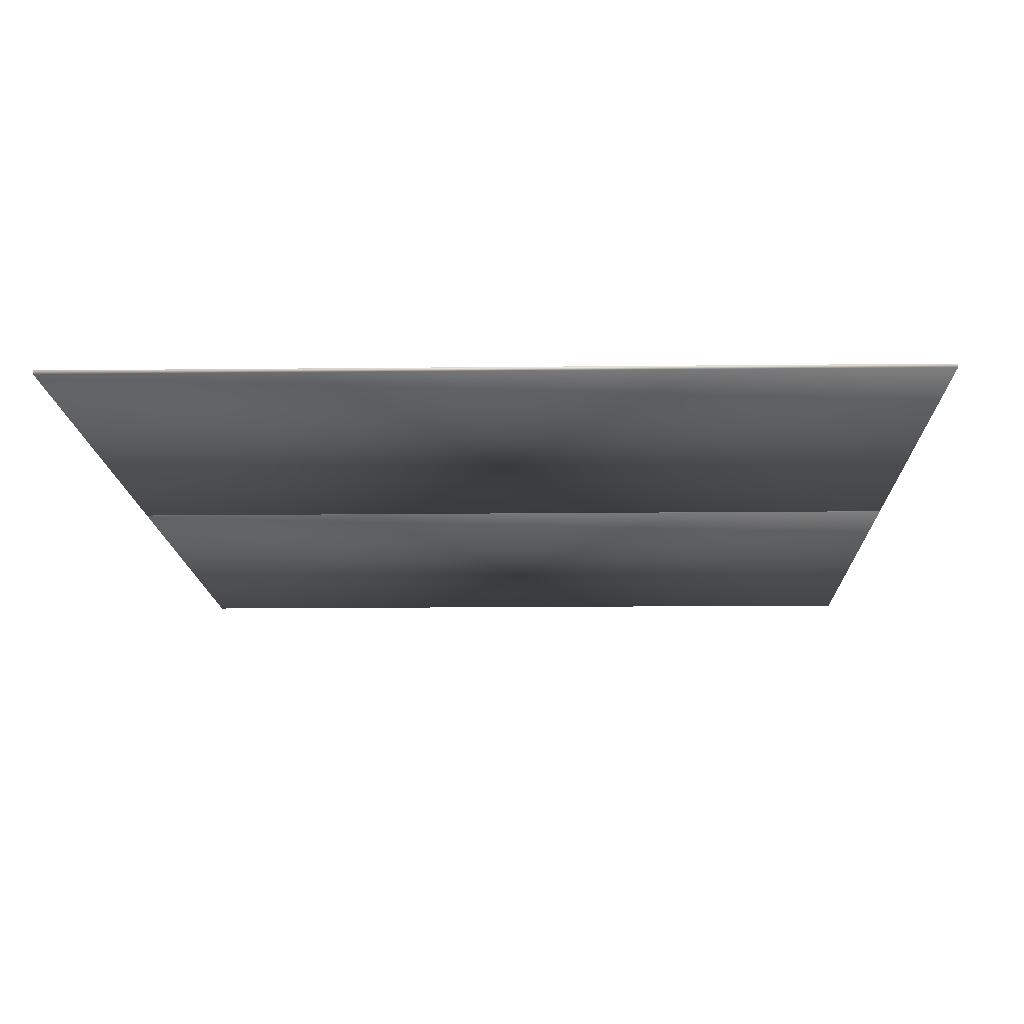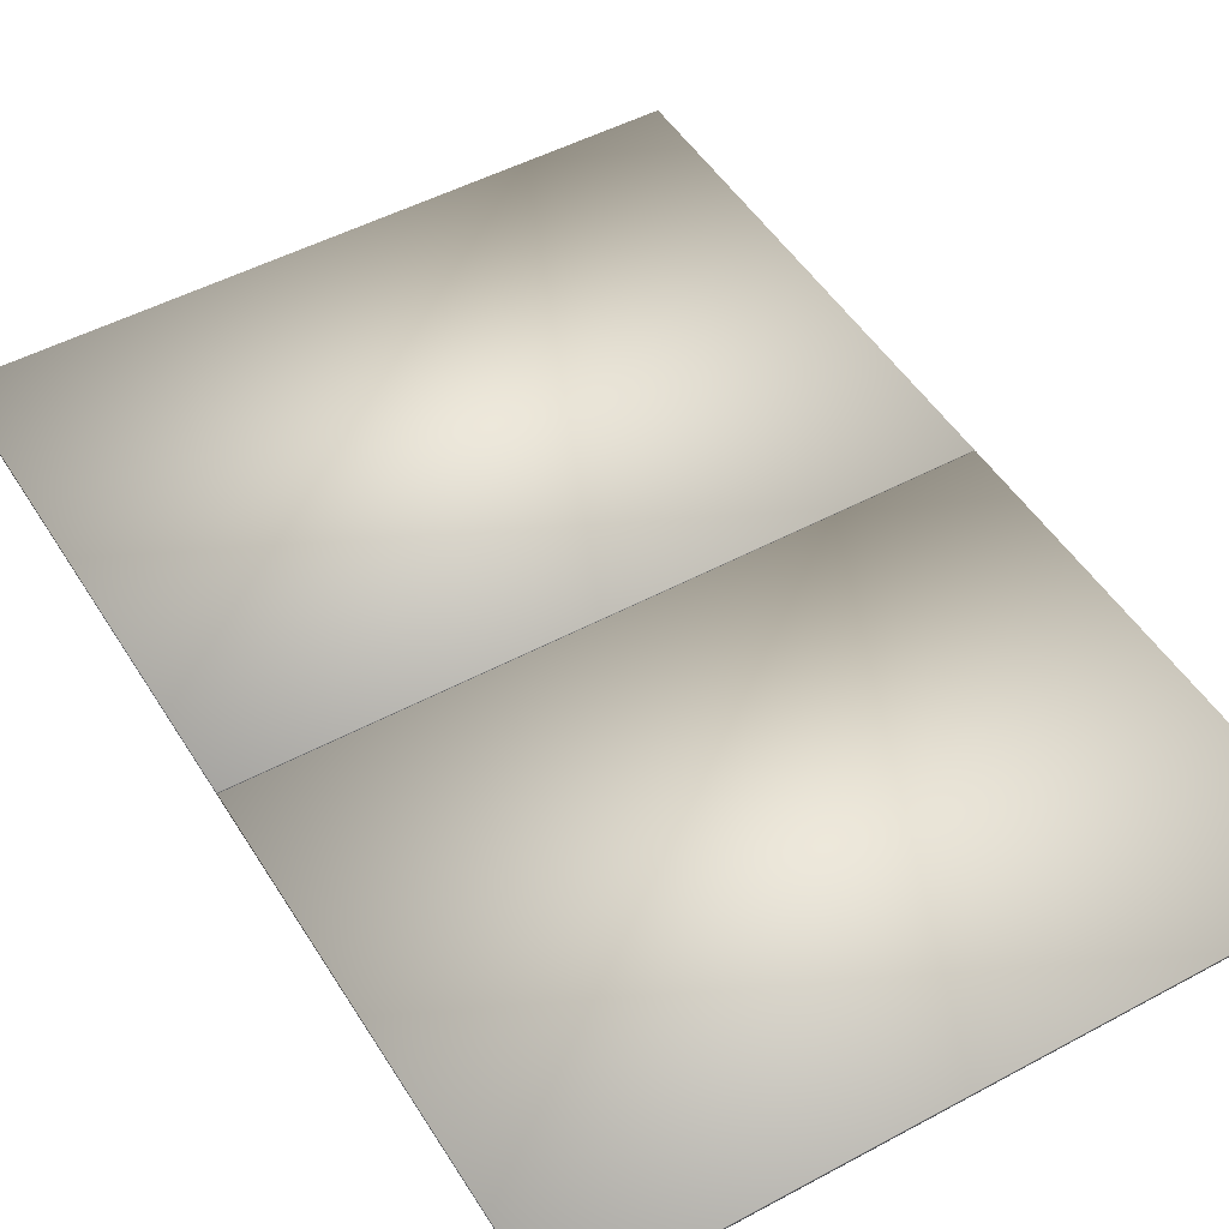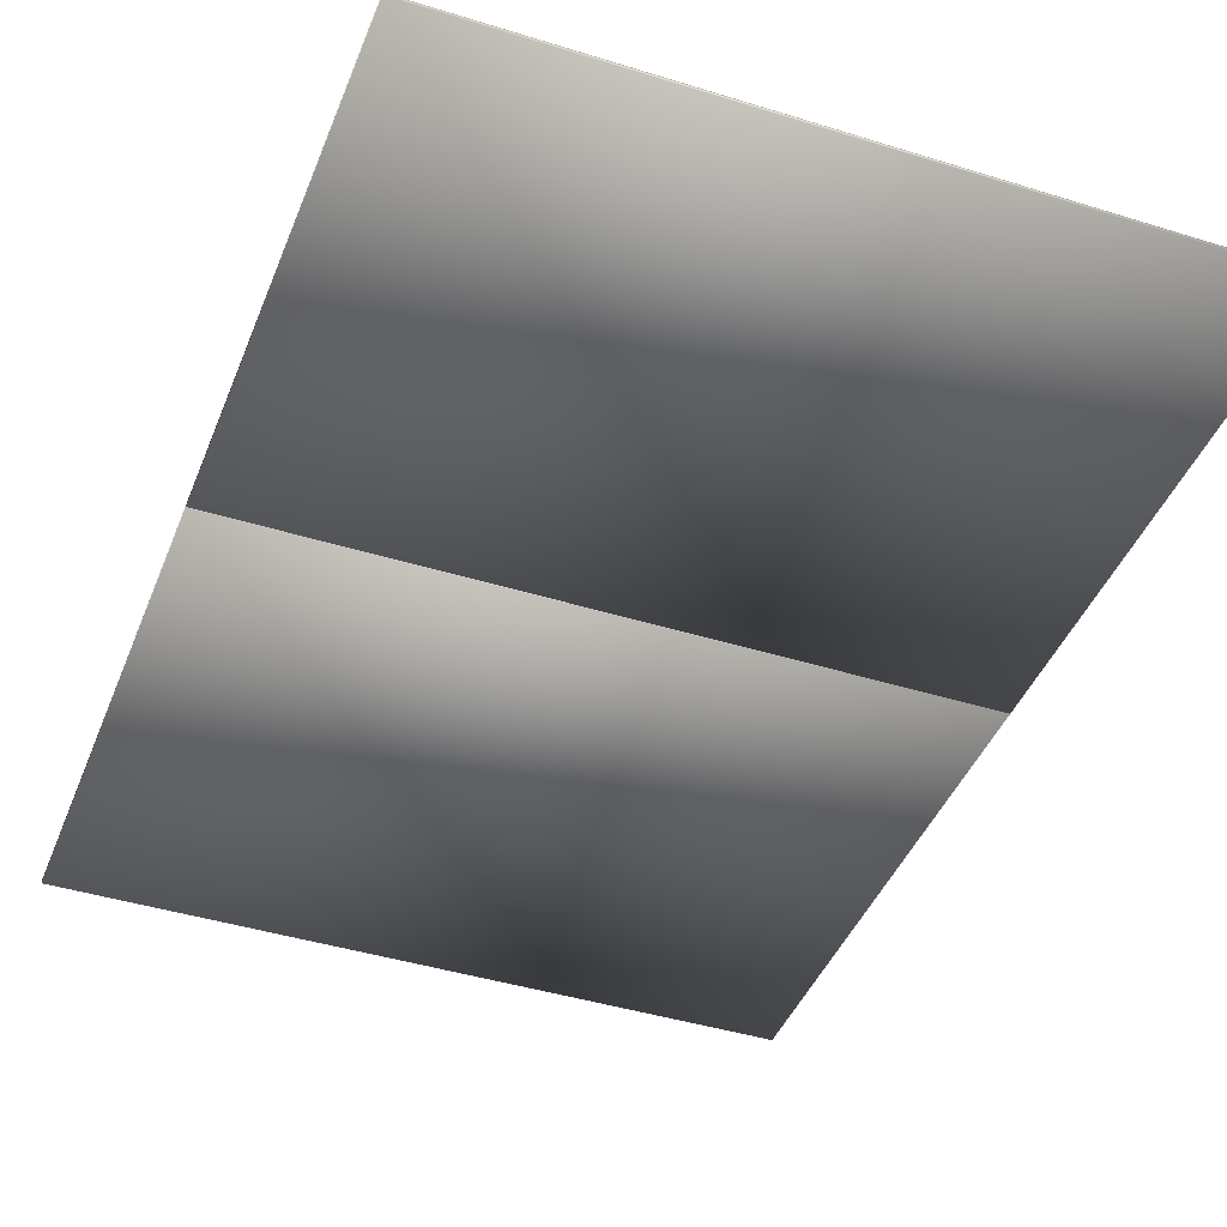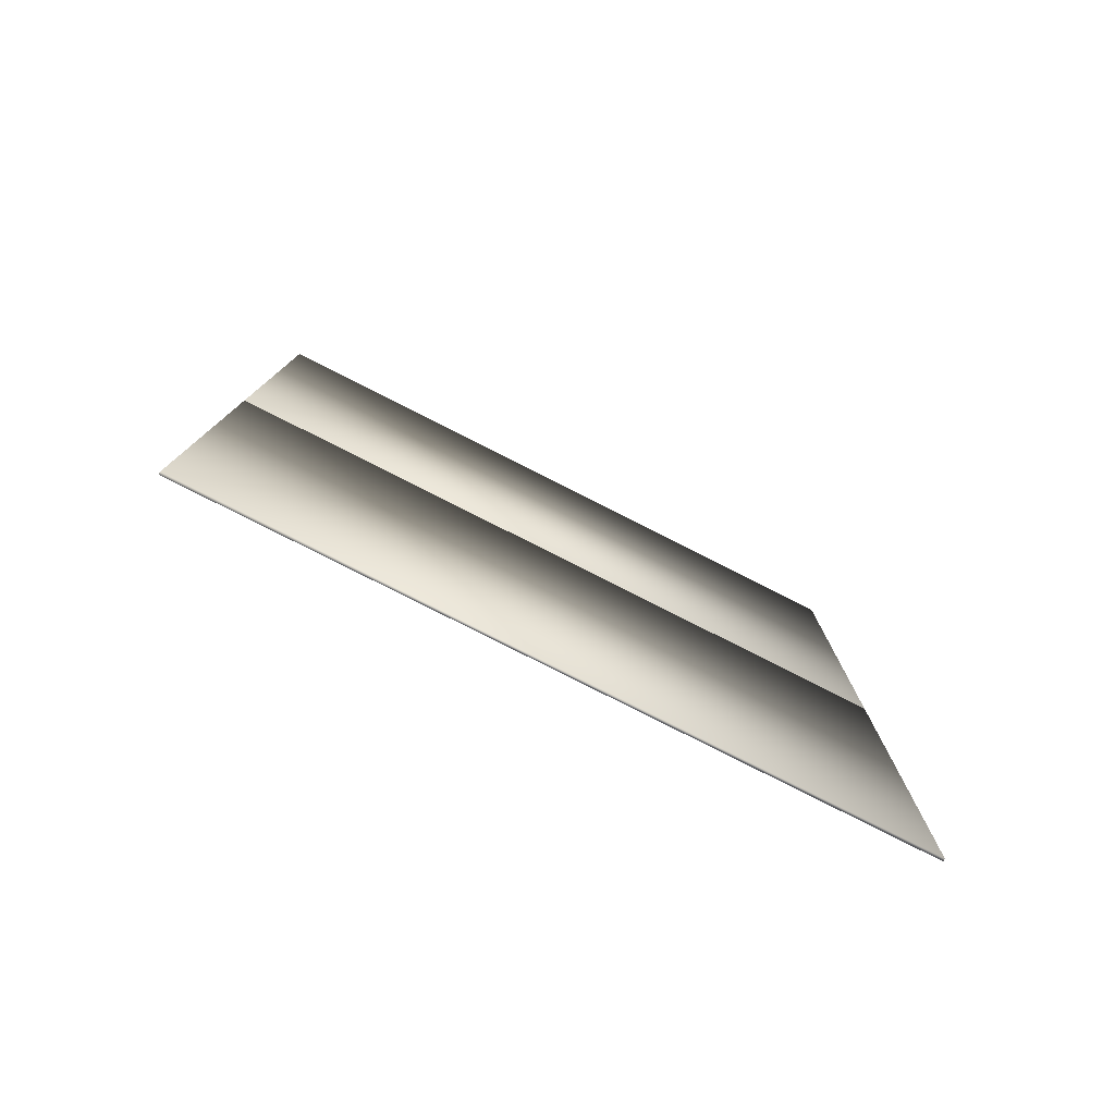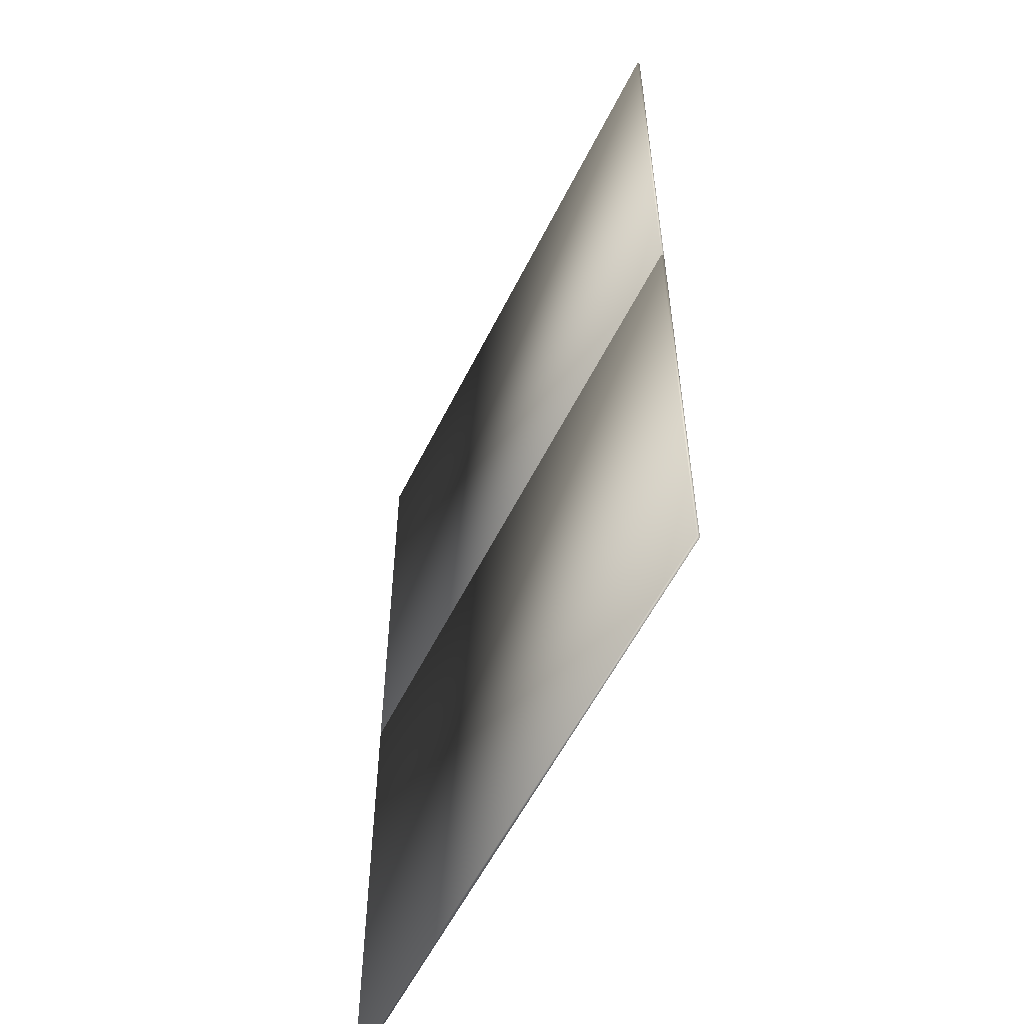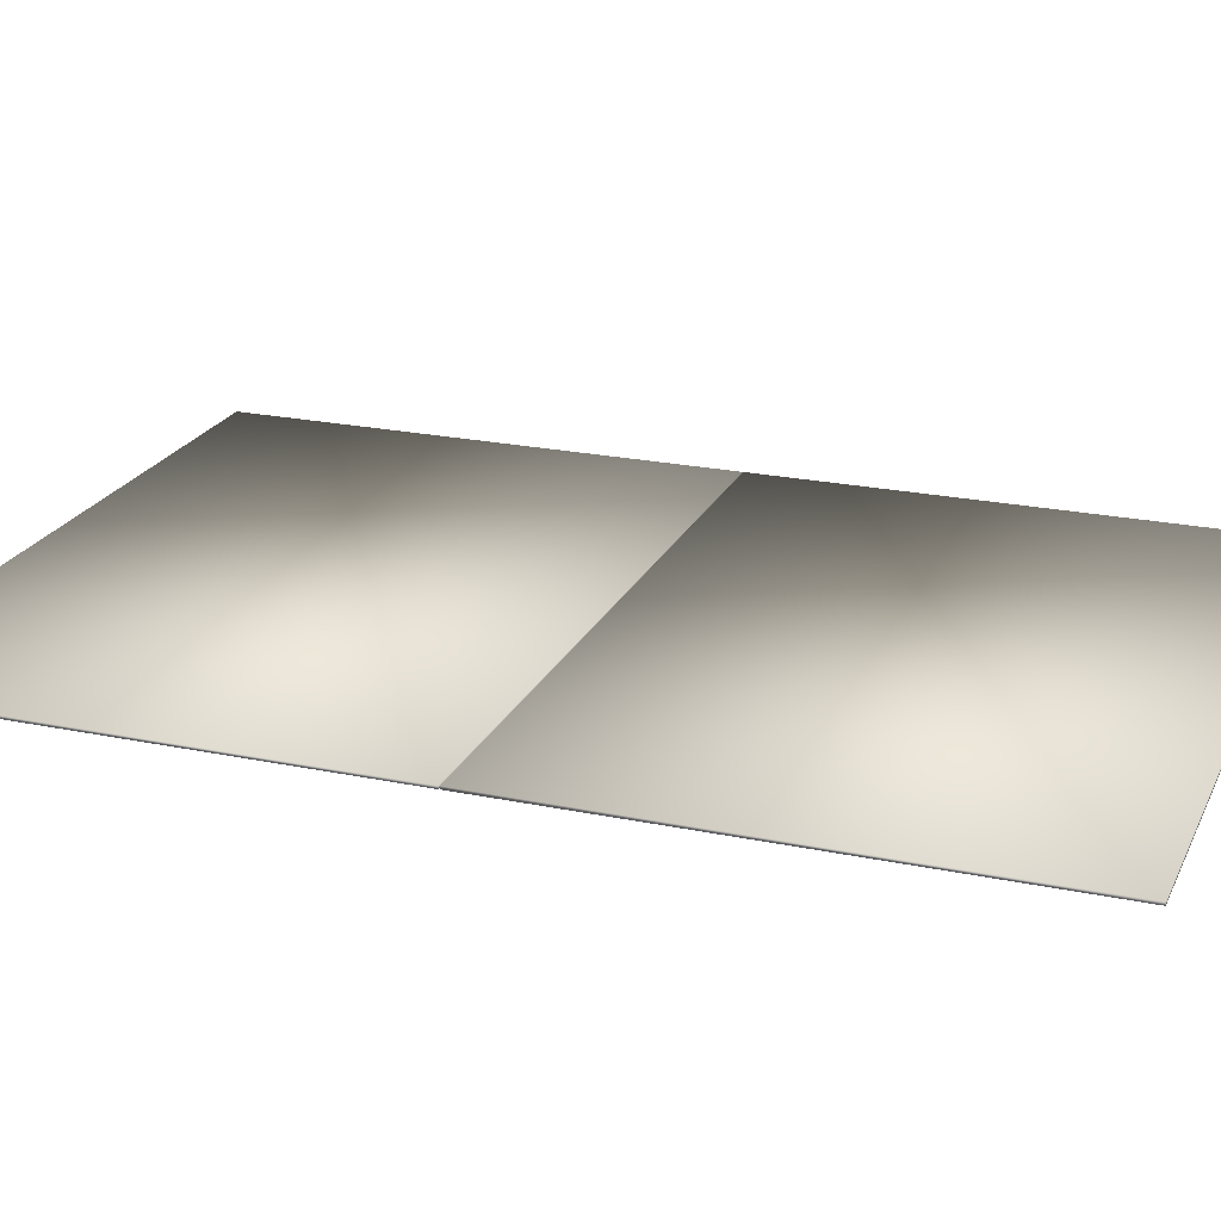
<metadata>
{"format":"obj","ext":"obj","renderer":"f3d","projection":"perspective","resolution":1024,"background":"white","views":[{"elev":-12.3,"azim":1.6,"up":"+Z"},{"elev":49.4,"azim":149.2,"up":"+Z"},{"elev":-42.2,"azim":159.5,"up":"+Z"},{"elev":-79.9,"azim":-26.8,"up":"+Y"},{"elev":-56.3,"azim":64.0,"up":"+Y"},{"elev":22.1,"azim":110.0,"up":"+Z"}]}
</metadata>
<code>
v  4.792 6.958 0
v  -4.792 6.958 0
v  -4.792 6.958 0.0394
v  4.792 6.958 0.0394
v  -4.792 0.0082 0
v  -4.792 0.0082 0.0394
v  4.792 0.0082 0
v  4.792 0.0082 0.0394
o Shape1
g Shape1
f 1 2 3 4
f 2 5 6 3
f 5 7 8 6
f 7 1 4 8
f 5 2 1 7
f 6 8 4 3
v  4.792 -0.0063 -0
v  -4.792 -0.0063 -0
v  -4.792 -0.0063 0.0394
v  4.792 -0.0063 0.0394
v  -4.792 -6.958 -0
v  -4.792 -6.958 0.0394
v  4.792 -6.958 -0
v  4.792 -6.958 0.0394
o Shape02
g Shape02
f 9 10 11 12
f 10 13 14 11
f 13 15 16 14
f 15 9 12 16
f 13 10 9 15
f 14 16 12 11

</code>
